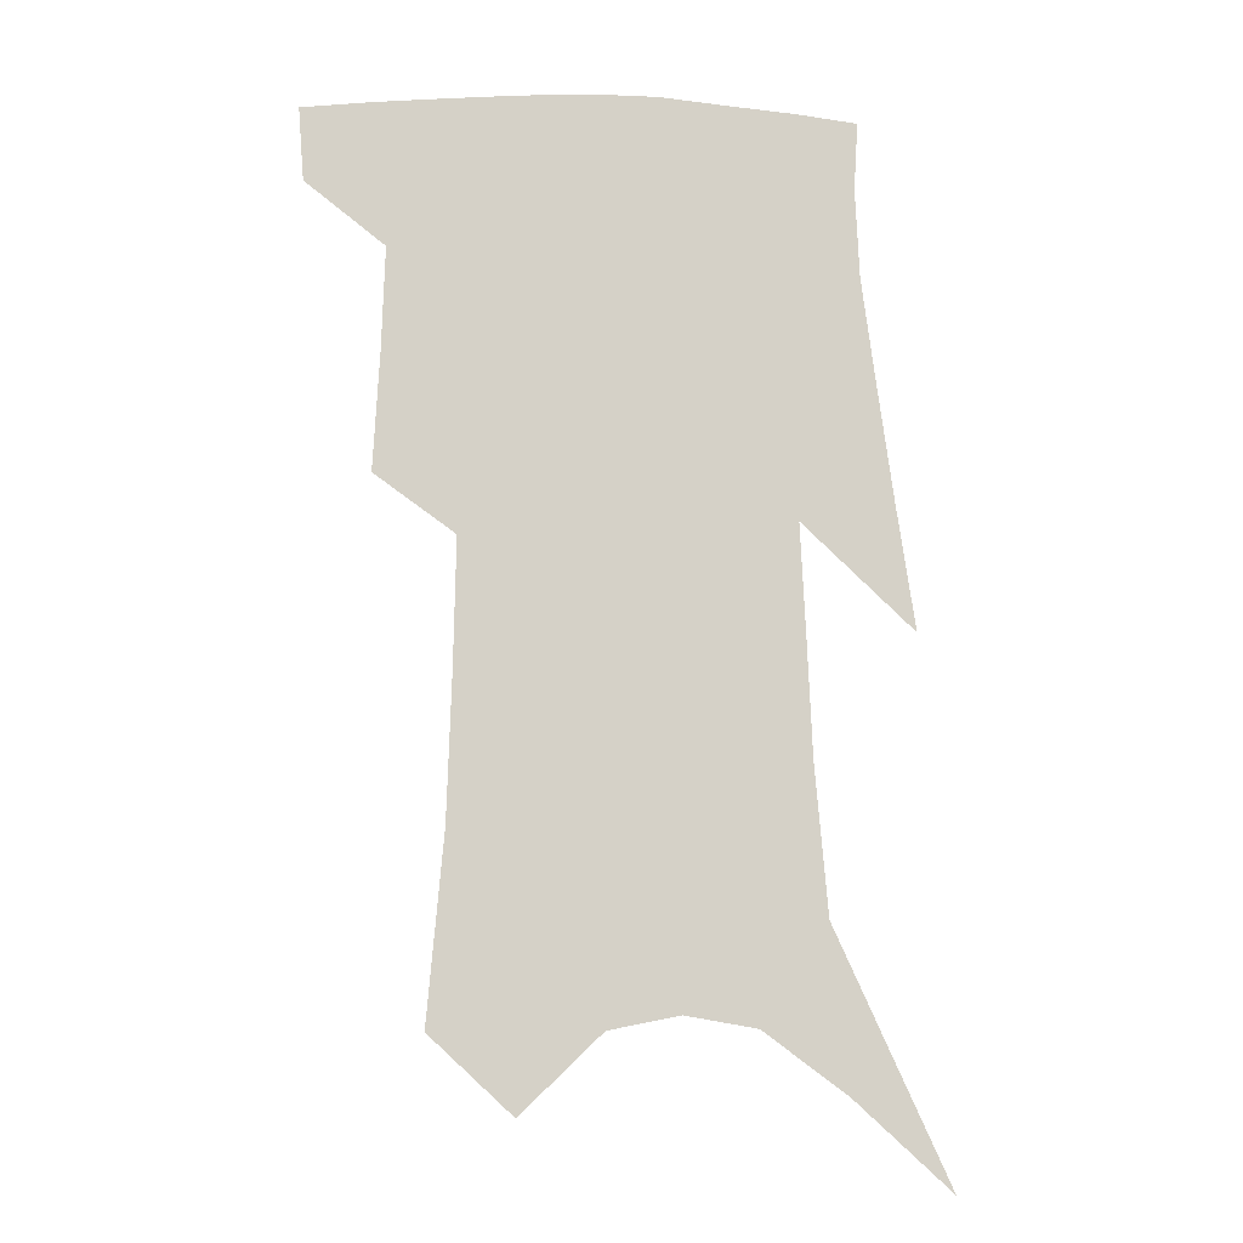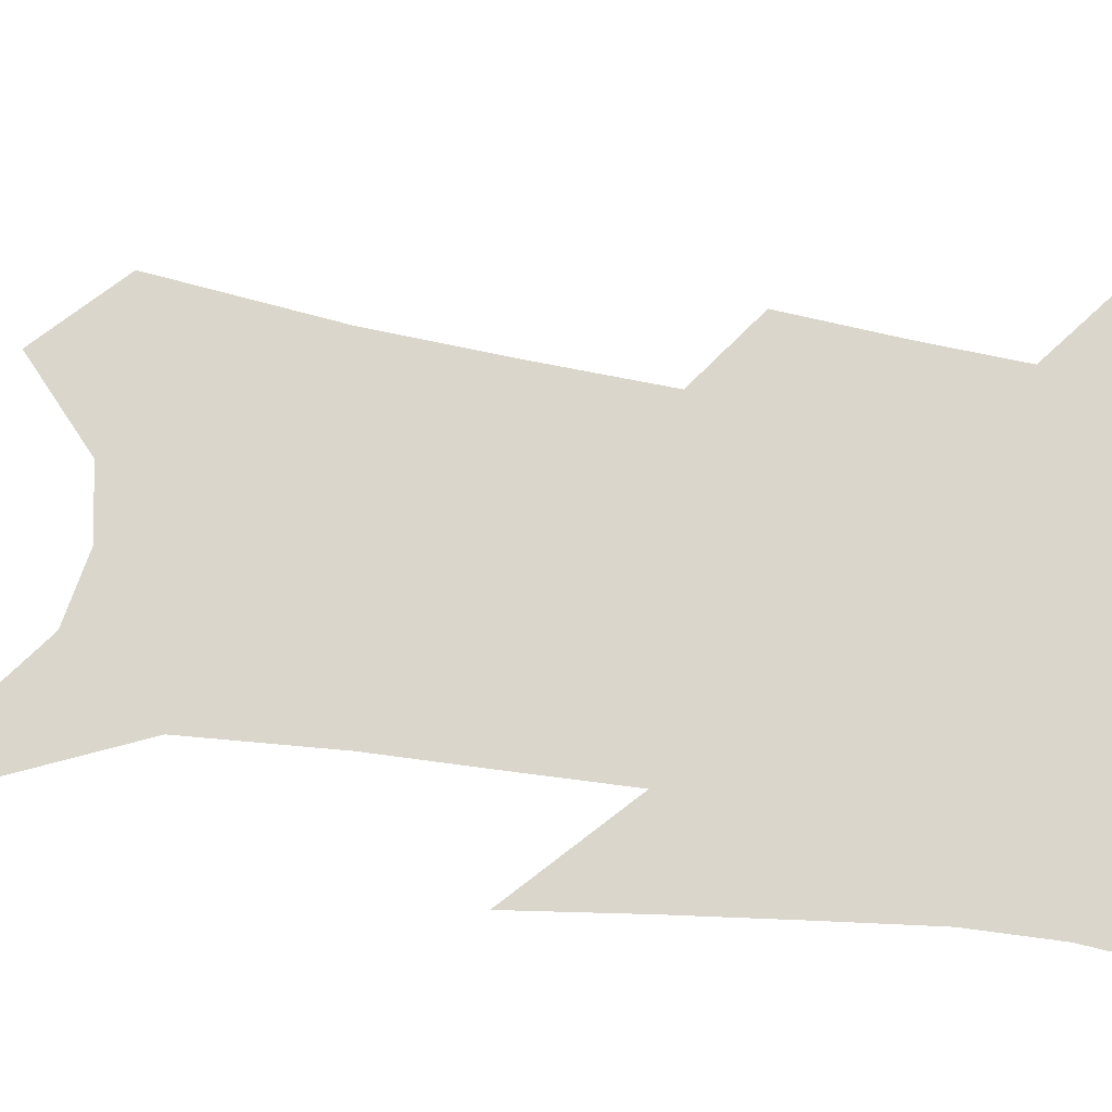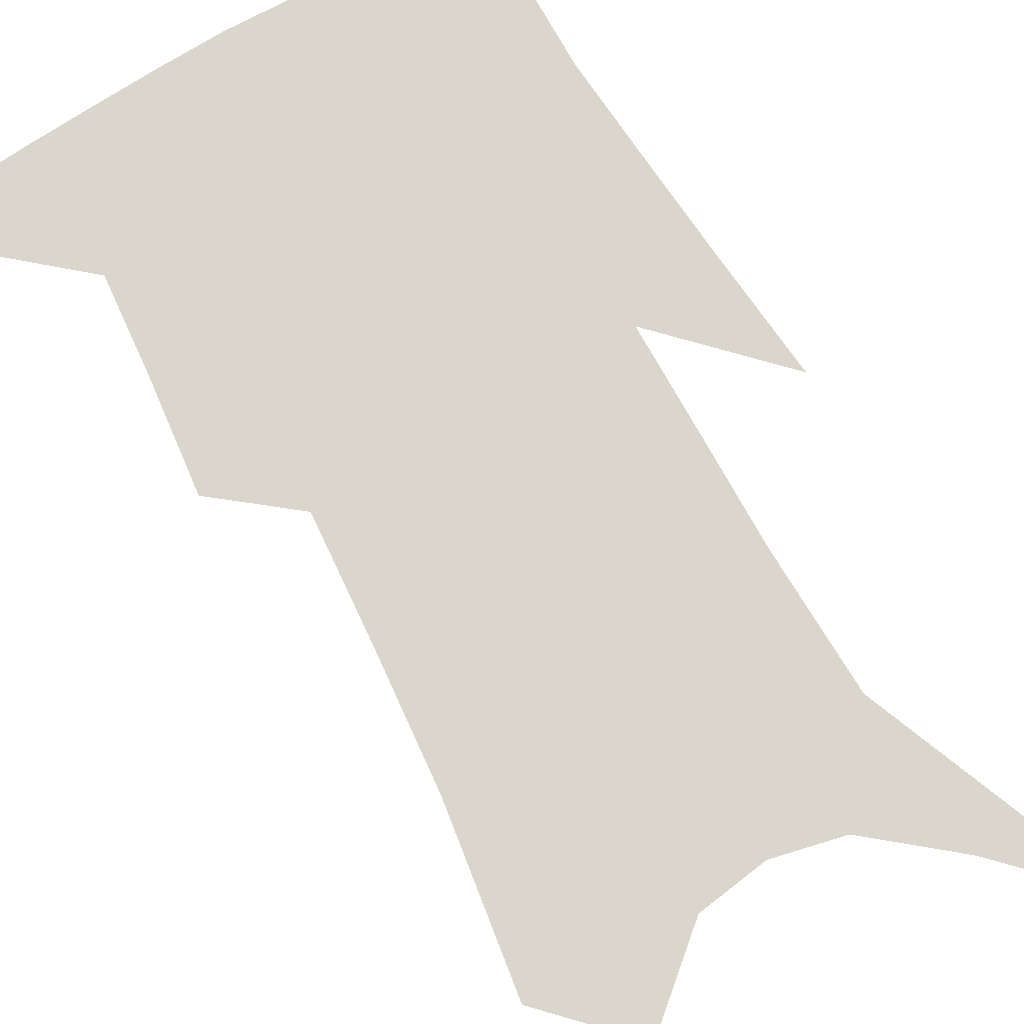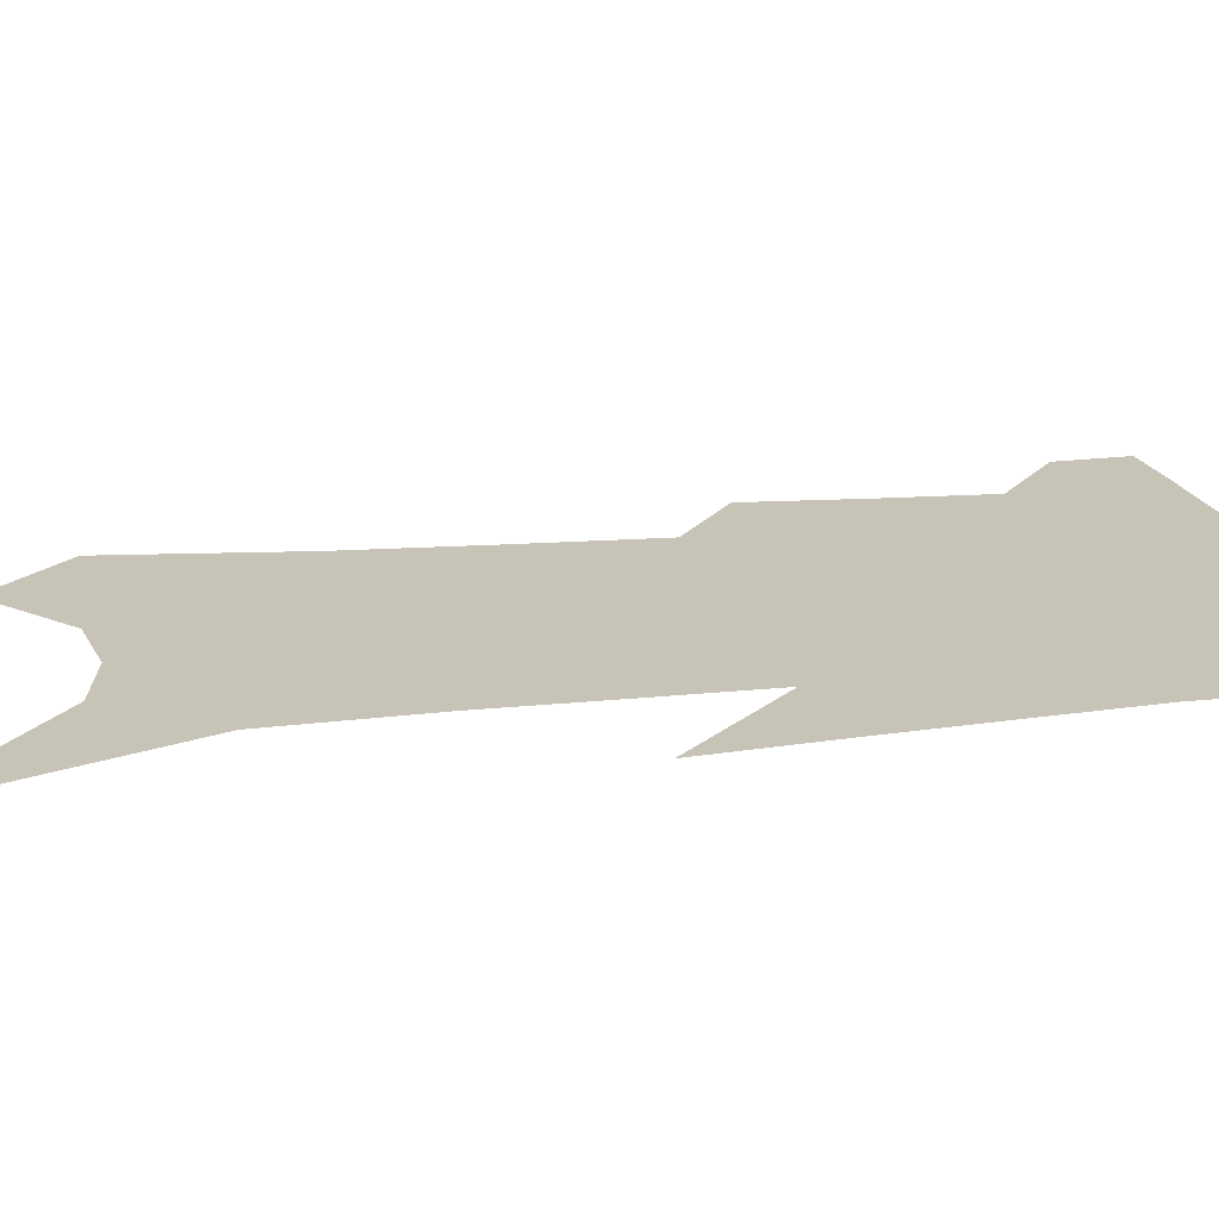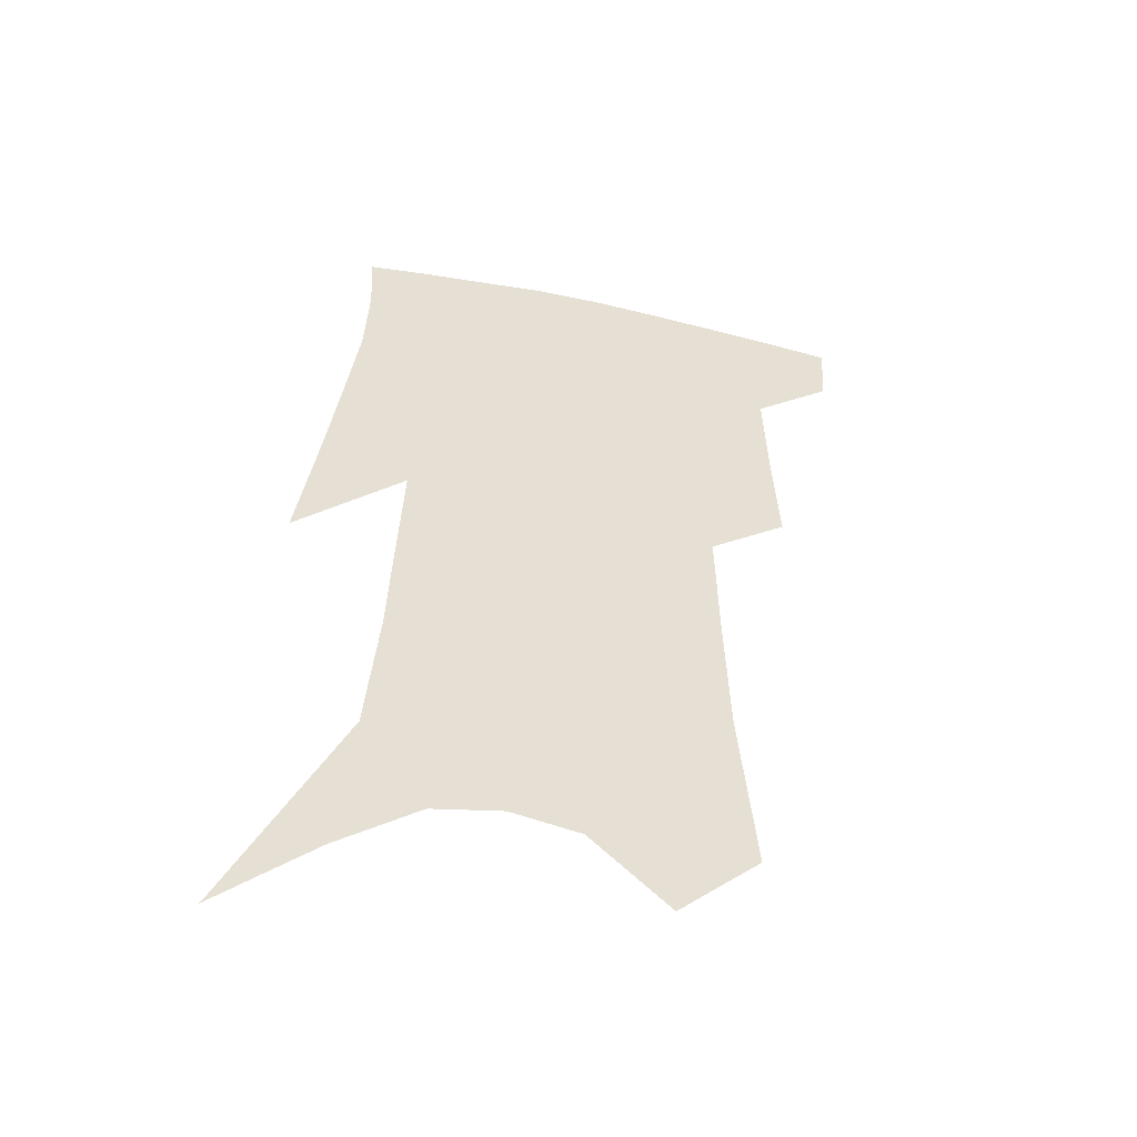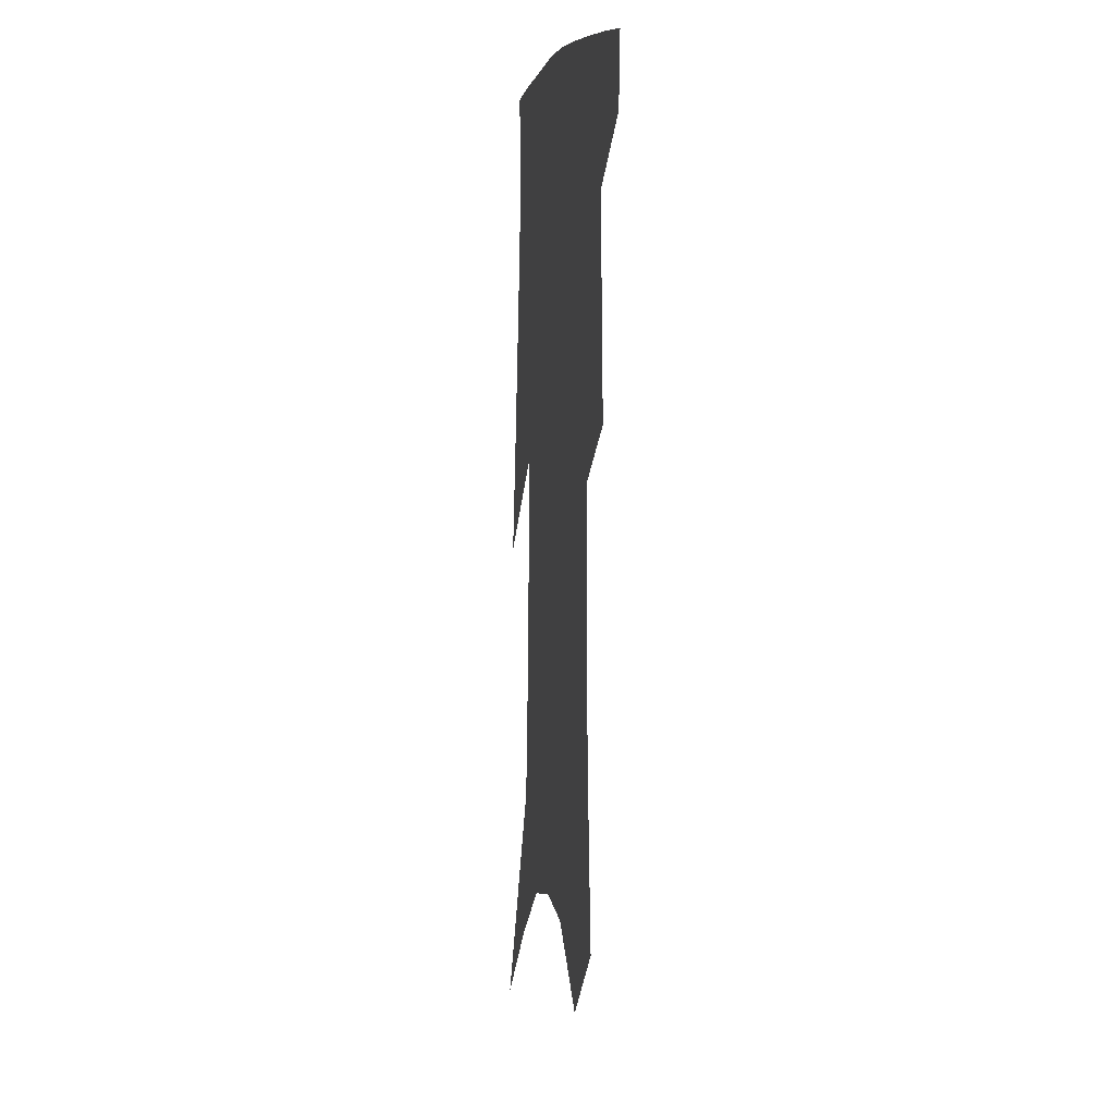
<metadata>
{"format":"obj","ext":"obj","renderer":"f3d","projection":"perspective","resolution":1024,"background":"white","views":[{"elev":-11.4,"azim":-10.4,"up":"+Y"},{"elev":74.1,"azim":100.1,"up":"+Z"},{"elev":74.1,"azim":-26.3,"up":"+Z"},{"elev":19.7,"azim":81.6,"up":"+Z"},{"elev":-51.5,"azim":168.2,"up":"+Y"},{"elev":2.1,"azim":-100.4,"up":"+Y"}]}
</metadata>
<code>
v 486 381.1 0
v 484.2 404.2 0
v 508.2 292.1 0
v 510.2 329.5 0
v 511.2 362.1 0
v 509.2 385.6 0
v 506.2 407.5 0
v 526.3 129.9 0
v 531.4 188.5 0
v 532.8 233.3 0
v 533.6 274.5 0
v 533.2 308.7 0
v 533.9 341 0
v 533 366.3 0
v 530.8 388.4 0
v 528.2 410.4 0
v 552.5 106 0
v 556.4 169.5 0
v 555.5 208.8 0
v 556.4 253.2 0
v 555.3 285.6 0
v 555.6 319.7 0
v 555.5 346.9 0
v 555 370.3 0
v 552.9 391.2 0
v 550.3 413.1 0
v 578.1 130.6 0
v 578.2 181.1 0
v 577.3 221.2 0
v 576.5 257.3 0
v 575.5 289.6 0
v 575.6 323.2 0
v 575.5 349 0
v 575.6 372.4 0
v 574.8 393.1 0
v 572.2 415.2 0
v 600.7 135.2 0
v 599.1 182.5 0
v 597.6 221.9 0
v 596.5 261.8 0
v 595.7 296.3 0
v 595.2 325.1 0
v 595.3 350.9 0
v 595.7 373.7 0
v 595.9 393.9 0
v 594.2 416 0
v 623.4 131.4 0
v 621.5 173.1 0
v 617.8 223.4 0
v 616.8 257.7 0
v 616.5 289.2 0
v 615.2 320.6 0
v 614.3 351.3 0
v 615.4 372.8 0
v 616.4 394.1 0
v 617.3 414.7 0
v 650.3 112 0
v 644.7 163.2 0
v 640.7 210 0
v 639.1 246.1 0
v 637.3 283 0
v 635.6 315.9 0
v 634.7 345 0
v 635.6 369.5 0
v 636.4 393.4 0
v 638.2 413.6 0
v 681.3 84.23 0
v 673.5 250 0
v 667.4 290.6 0
v 662.4 326.9 0
v 657.8 361.5 0
v 656.6 390 0
v 657.9 411.9 0
v 691 451 0
f 5 6 1
f 1 6 2
f 6 7 2
f 11 12 3
f 3 12 4
f 12 13 4
f 4 13 5
f 13 14 5
f 5 14 6
f 14 15 6
f 6 15 7
f 15 16 7
f 17 18 8
f 8 18 9
f 18 19 9
f 9 19 10
f 19 20 10
f 10 20 11
f 20 21 11
f 11 21 12
f 21 22 12
f 12 22 13
f 22 23 13
f 13 23 14
f 23 24 14
f 14 24 15
f 24 25 15
f 15 25 16
f 25 26 16
f 17 27 18
f 27 28 18
f 18 28 19
f 28 29 19
f 19 29 20
f 29 30 20
f 20 30 21
f 30 31 21
f 21 31 22
f 31 32 22
f 22 32 23
f 32 33 23
f 23 33 24
f 33 34 24
f 24 34 25
f 34 35 25
f 25 35 26
f 35 36 26
f 27 37 28
f 37 38 28
f 28 38 29
f 38 39 29
f 29 39 30
f 39 40 30
f 30 40 31
f 40 41 31
f 31 41 32
f 41 42 32
f 32 42 33
f 42 43 33
f 33 43 34
f 43 44 34
f 34 44 35
f 44 45 35
f 35 45 36
f 45 46 36
f 37 47 38
f 47 48 38
f 38 48 39
f 48 49 39
f 39 49 40
f 49 50 40
f 40 50 41
f 50 51 41
f 41 51 42
f 51 52 42
f 42 52 43
f 52 53 43
f 43 53 44
f 53 54 44
f 44 54 45
f 54 55 45
f 45 55 46
f 55 56 46
f 47 57 48
f 57 58 48
f 48 58 49
f 58 59 49
f 49 59 50
f 59 60 50
f 50 60 51
f 60 61 51
f 51 61 52
f 61 62 52
f 52 62 53
f 62 63 53
f 53 63 54
f 63 64 54
f 54 64 55
f 64 65 55
f 55 65 56
f 65 66 56
f 57 67 58
f 61 68 62
f 68 69 62
f 62 69 63
f 69 70 63
f 63 70 64
f 70 71 64
f 64 71 65
f 71 72 65
f 65 72 66
f 72 73 66

</code>
